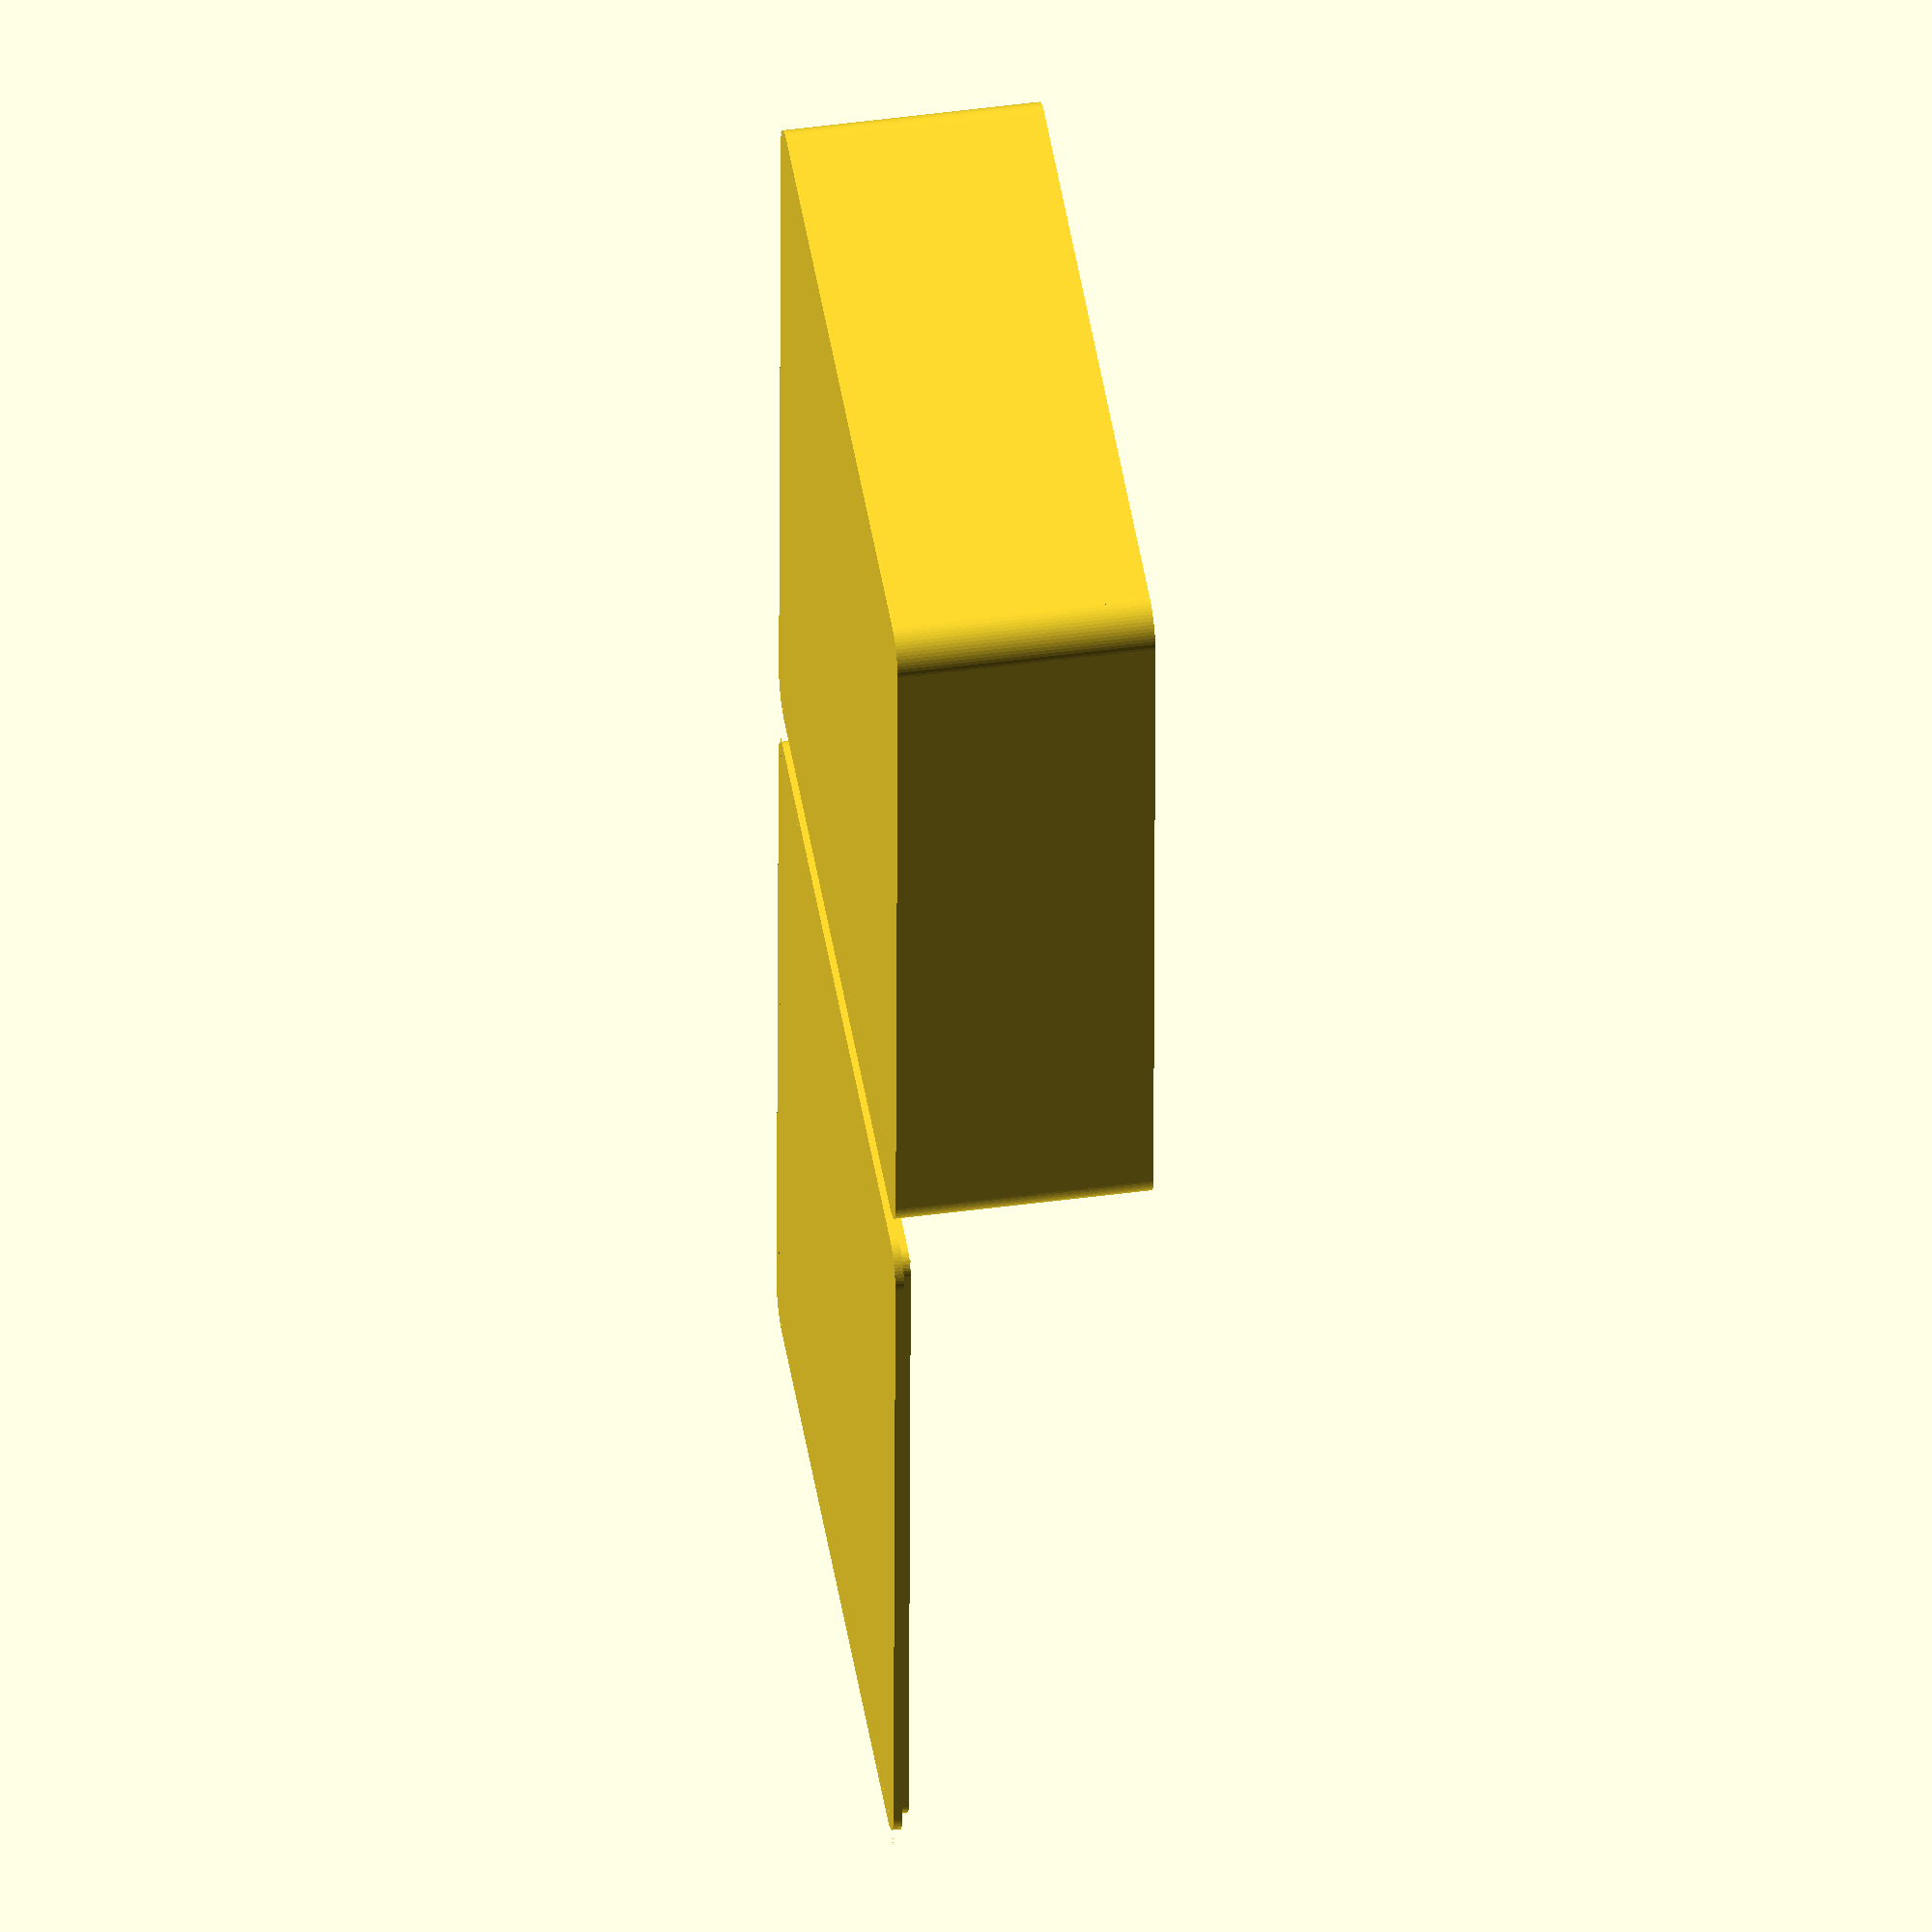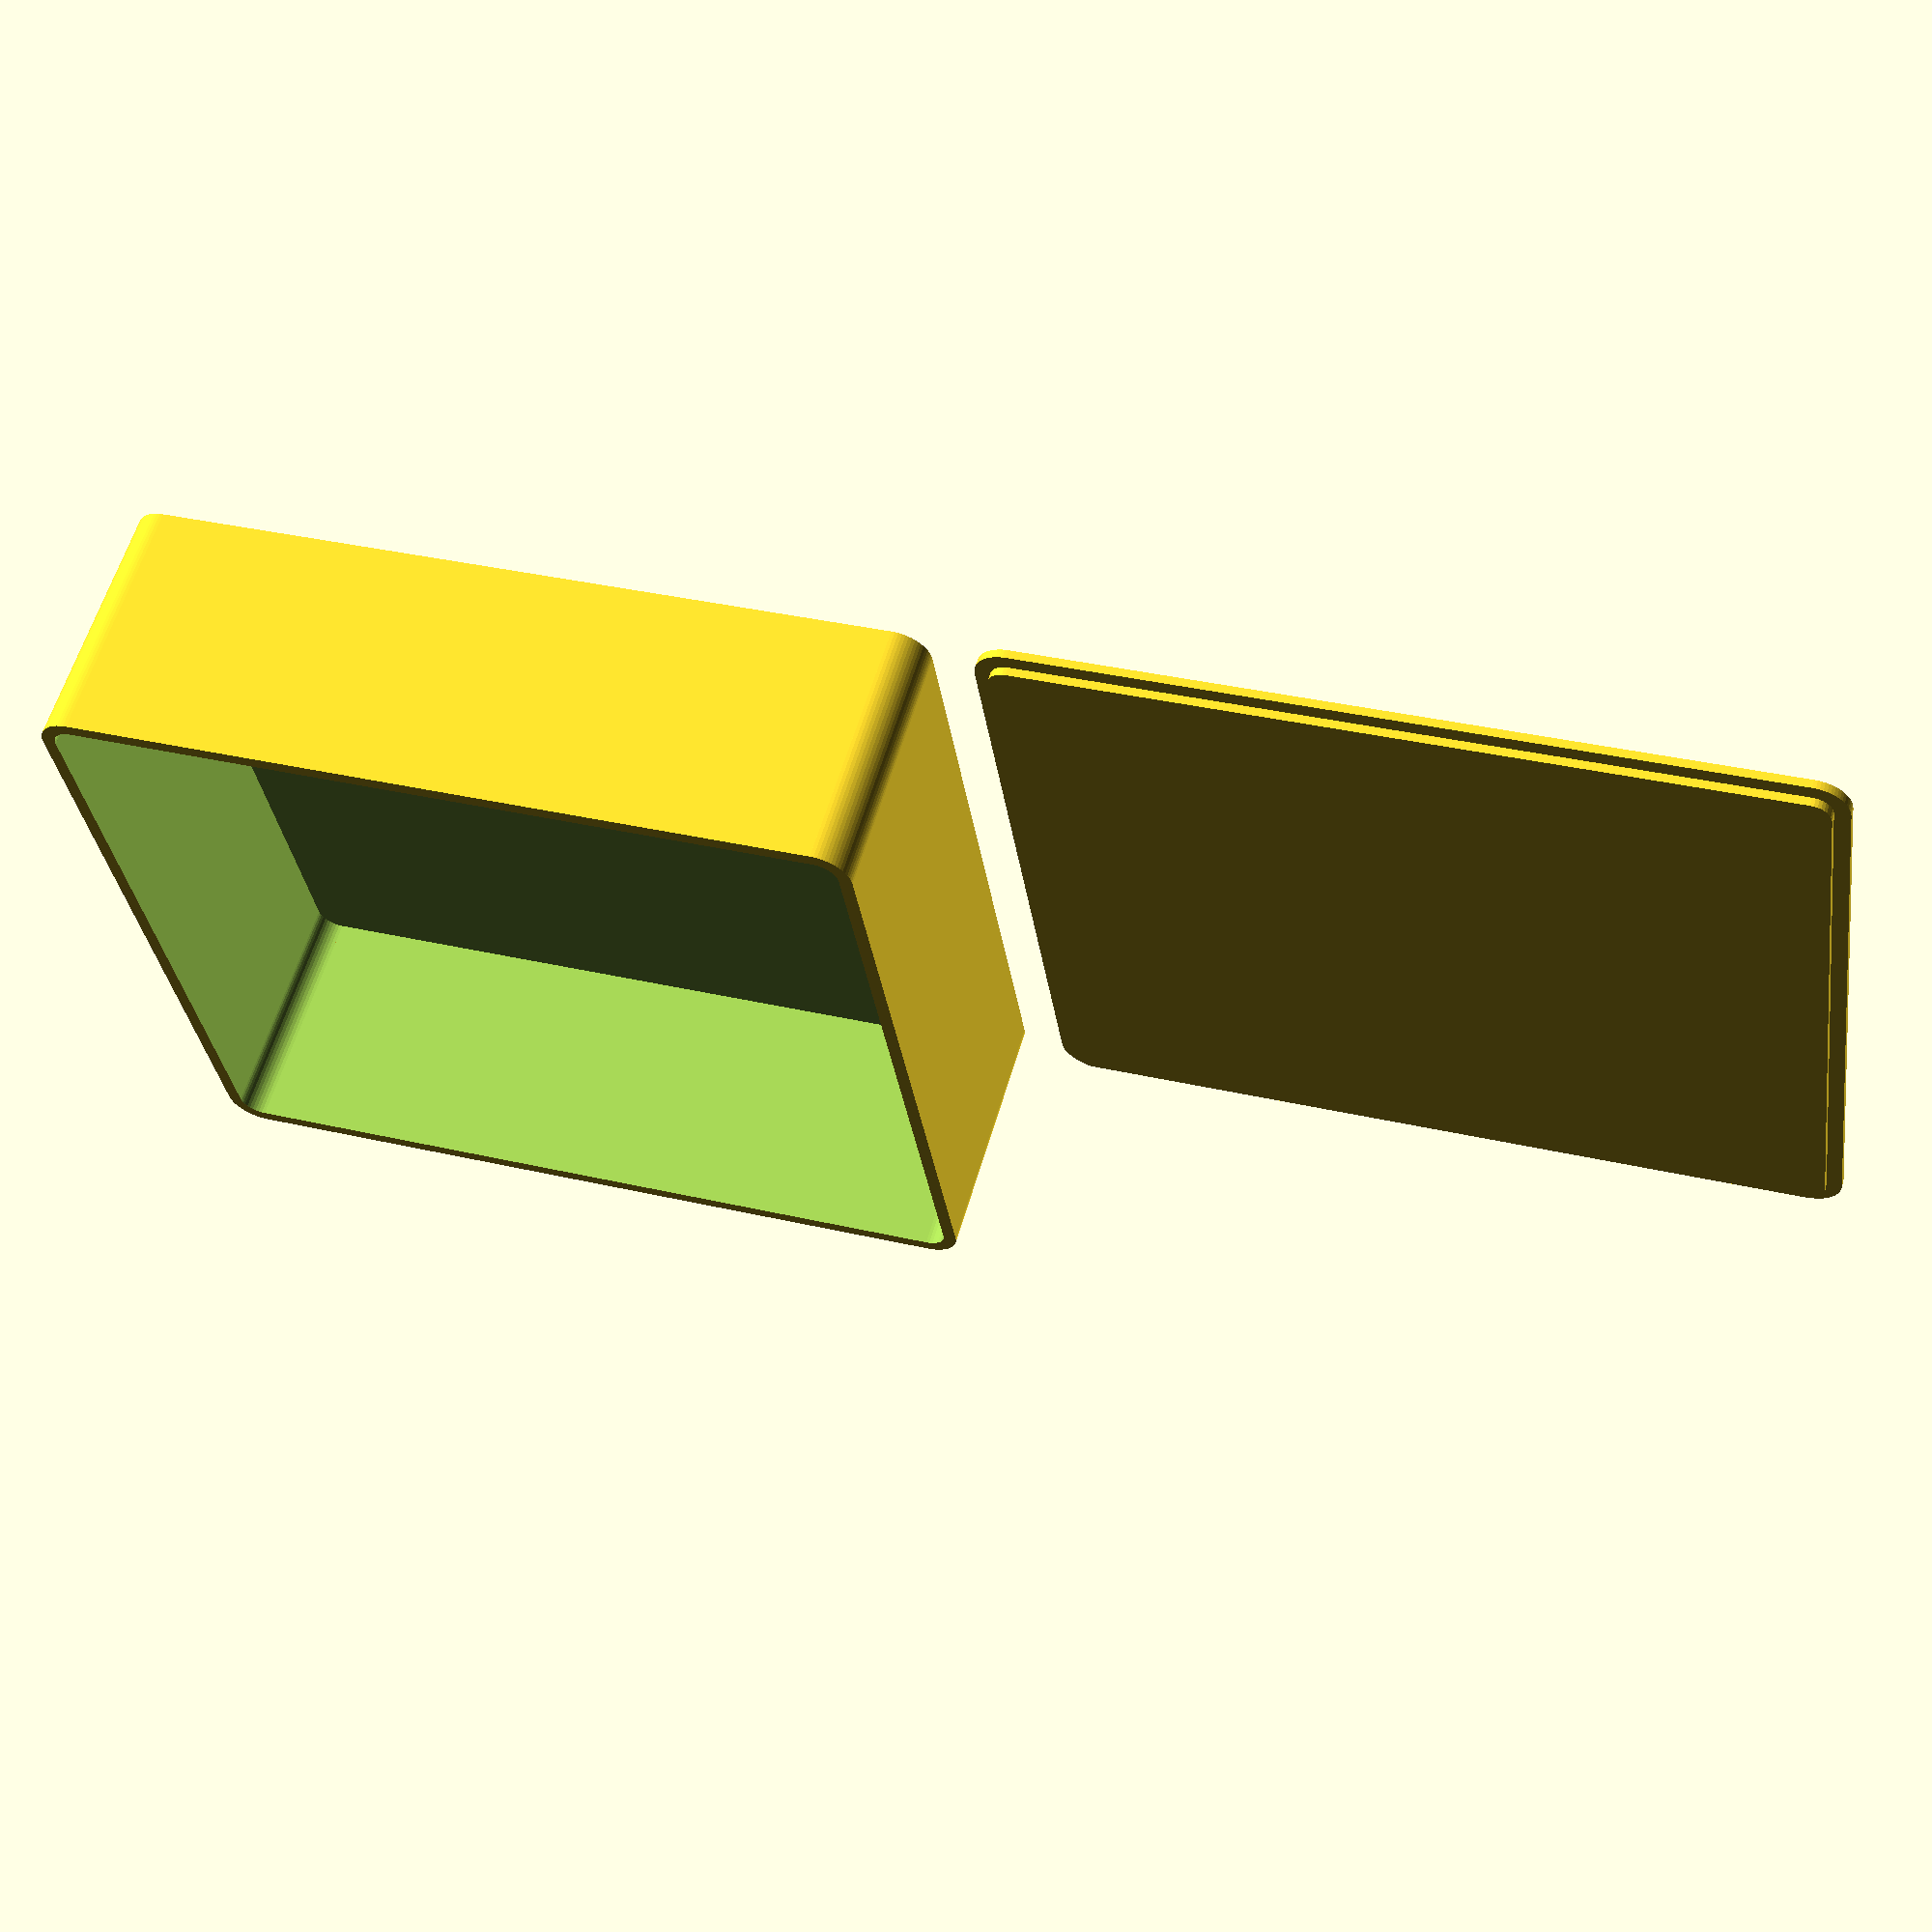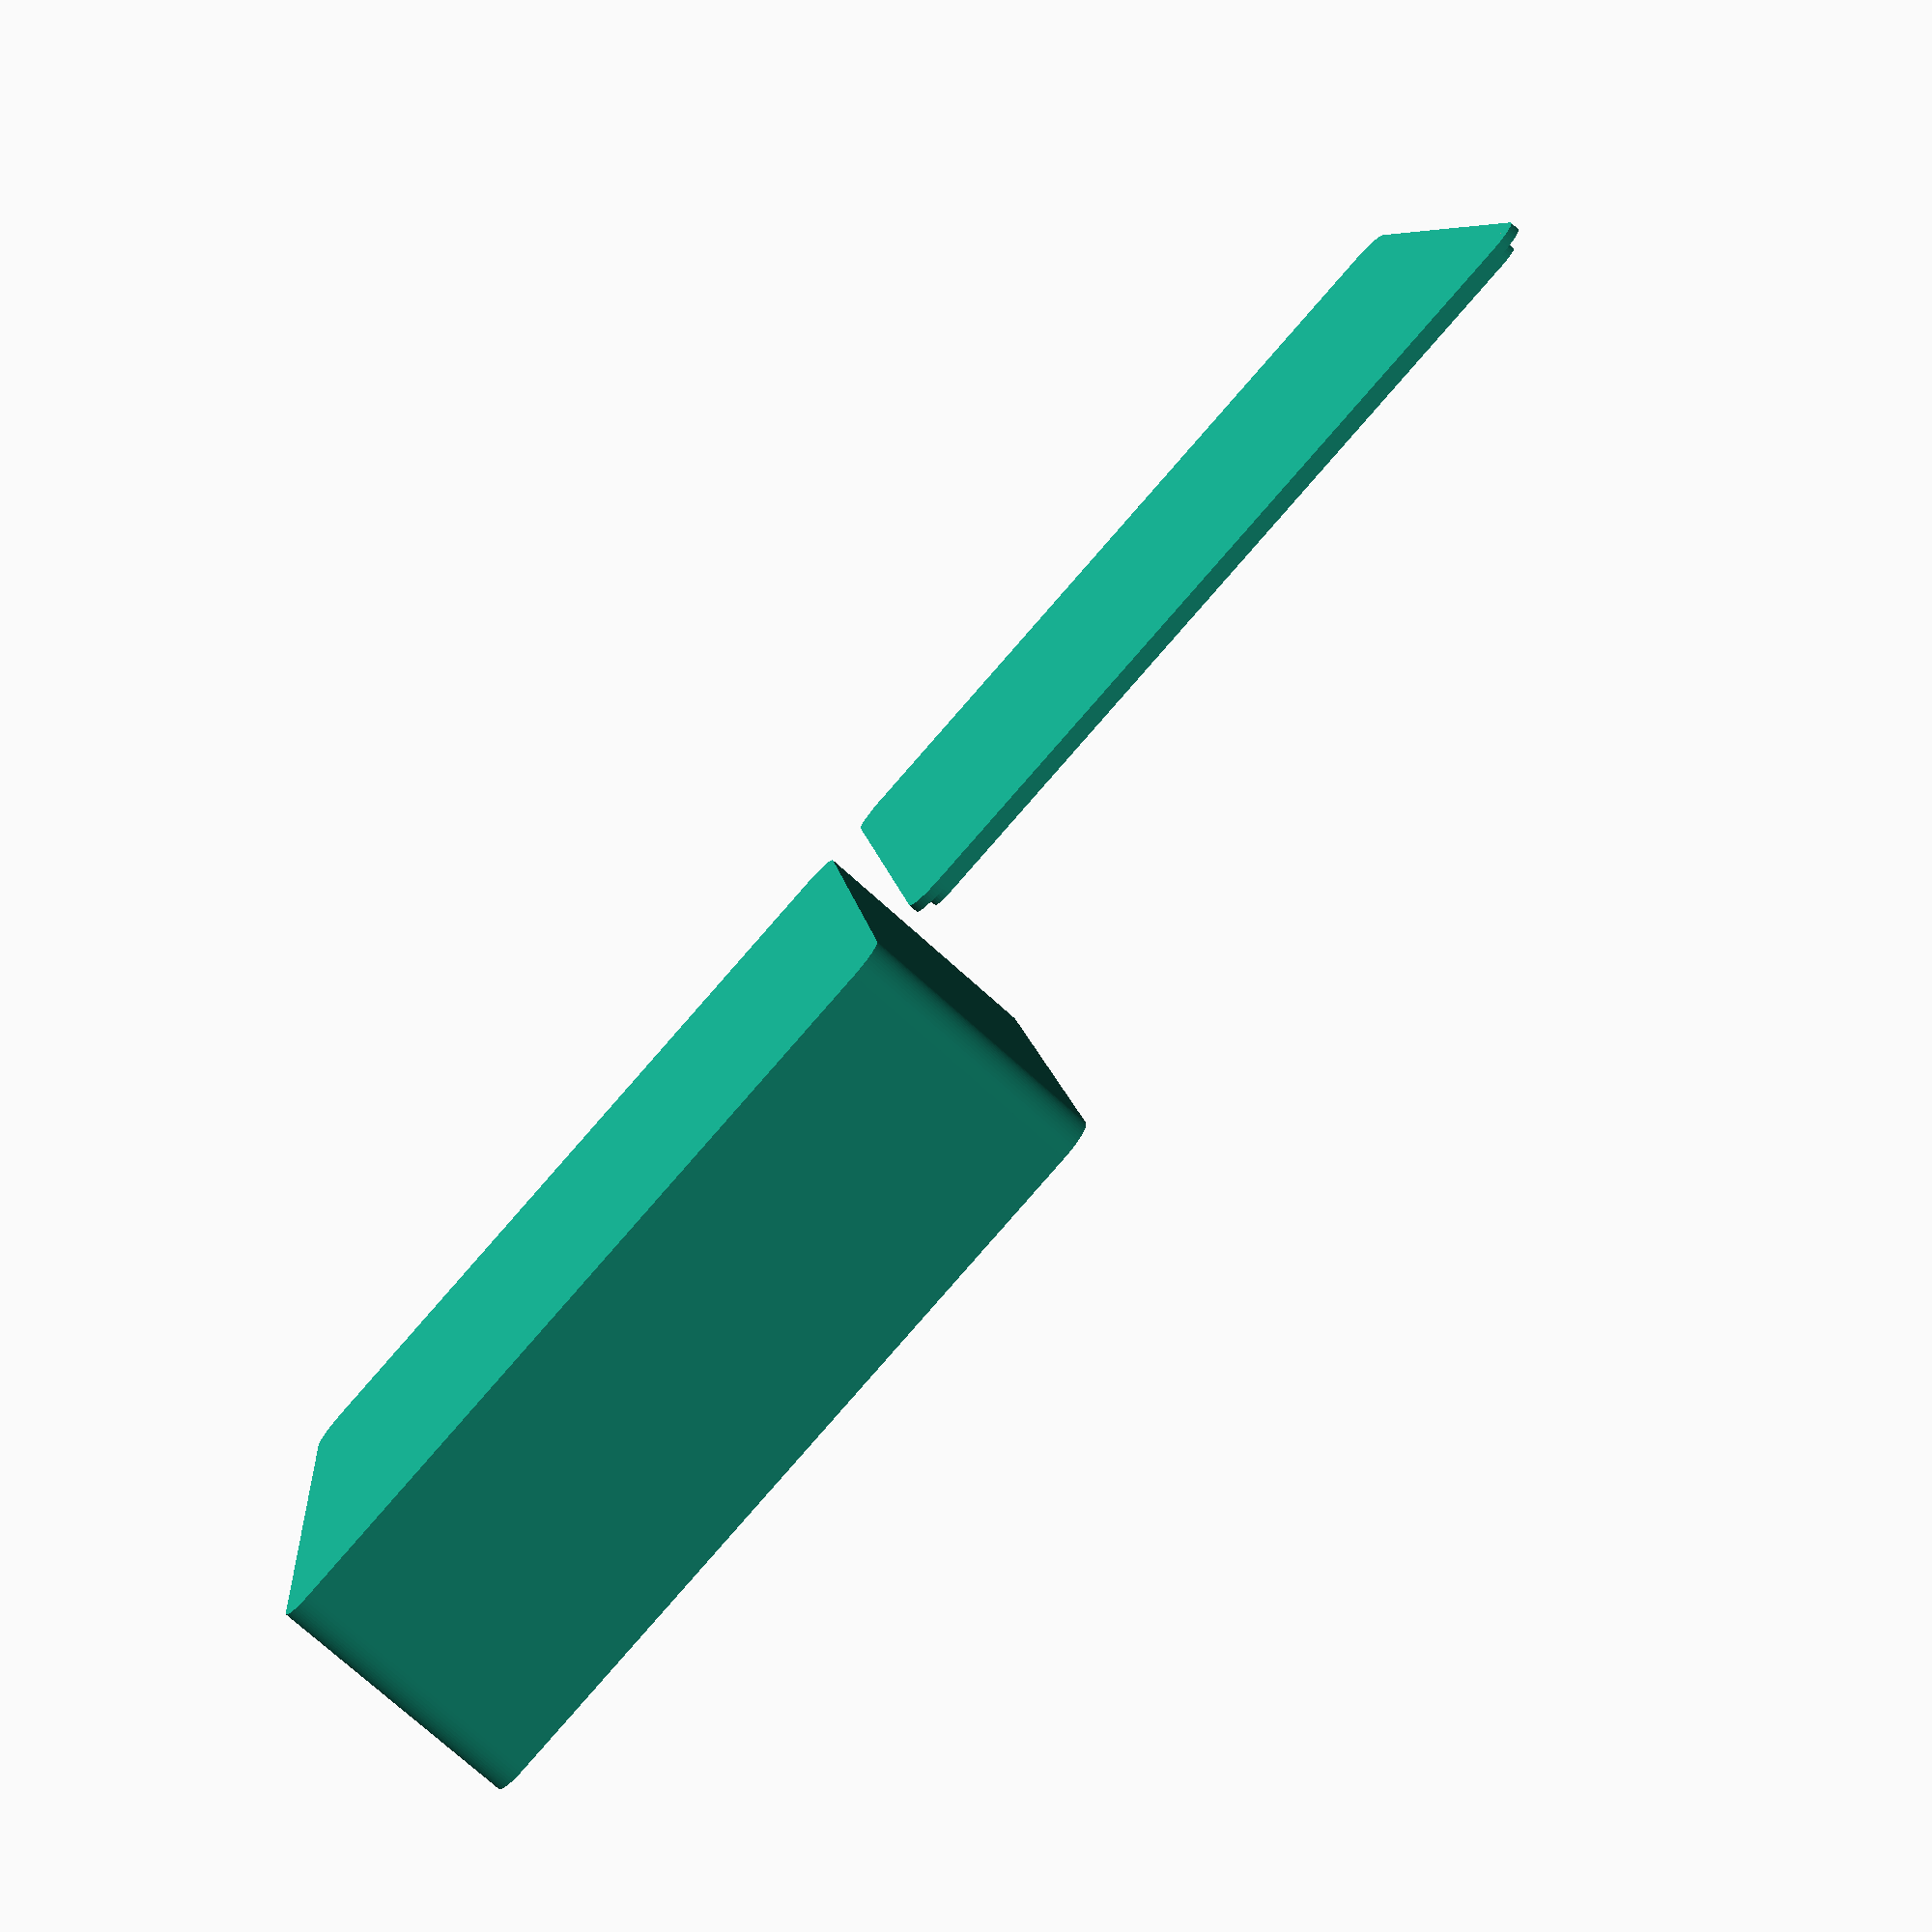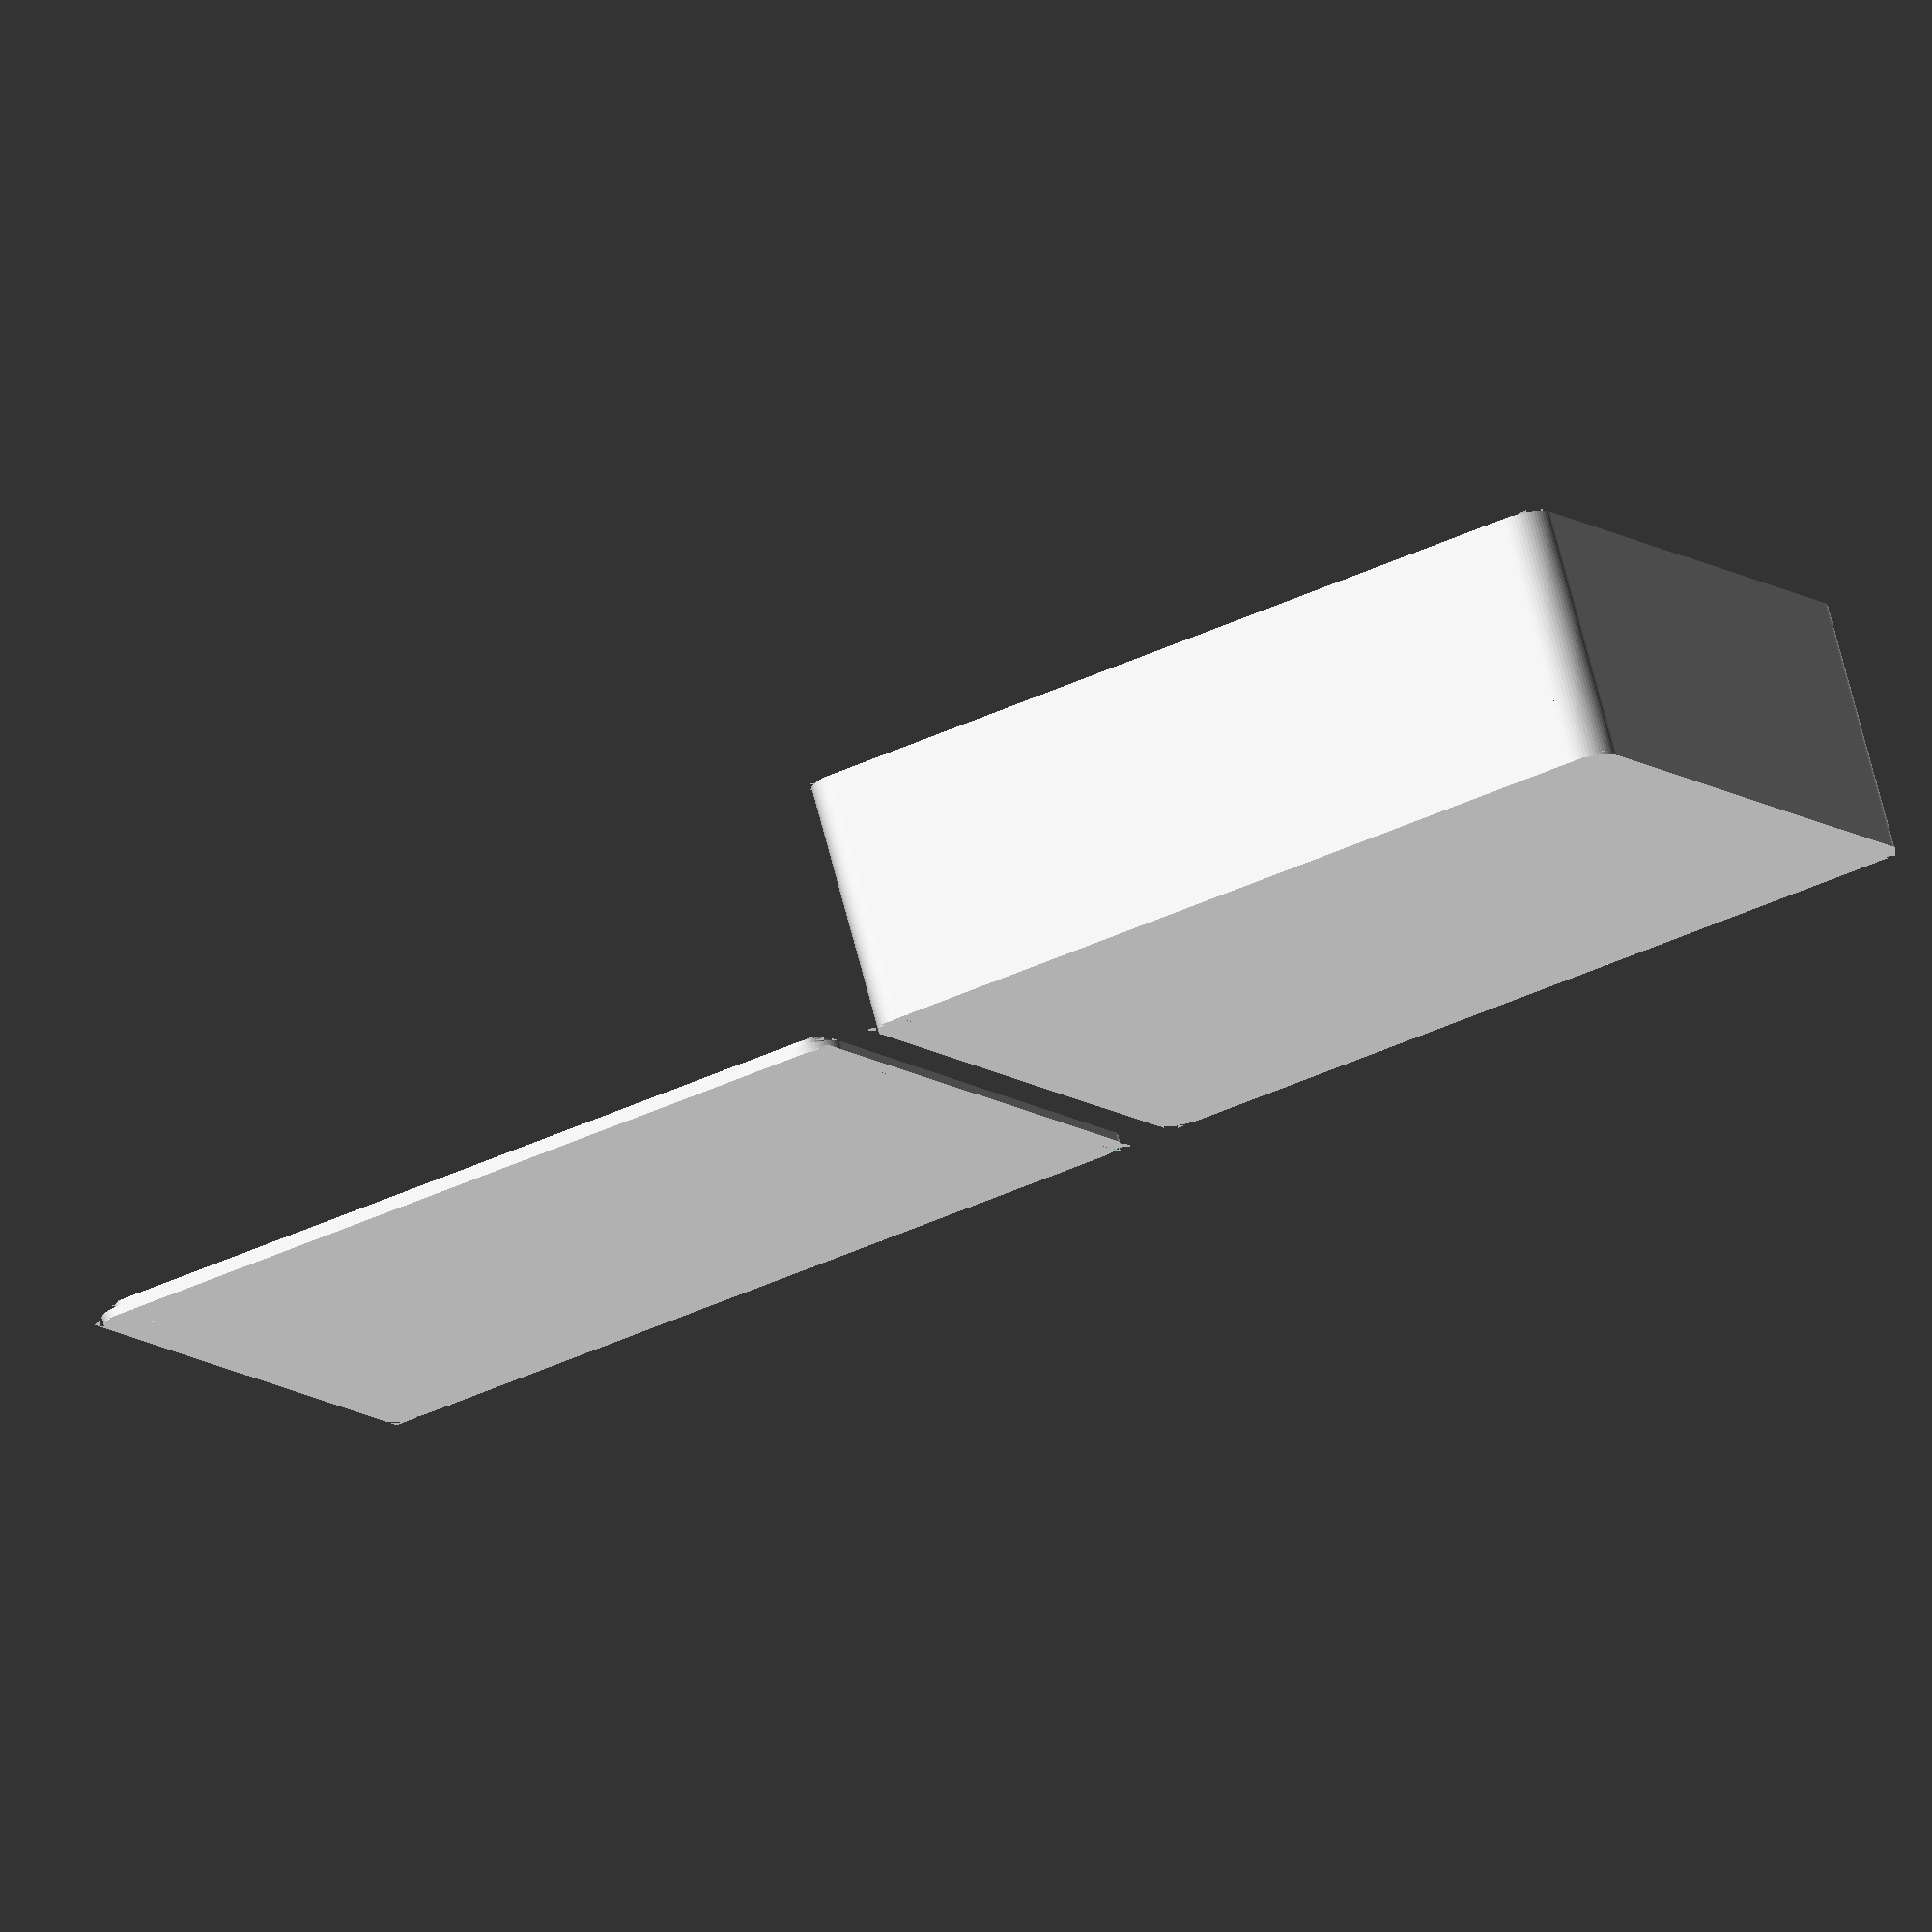
<openscad>
//------------------------------------
// Customisable Project Box by Mattki
//------------------------------------

// Dimensions in mm unless otherwise specified

// Outer Box dimensions

length = 168; // length of the box
width = 186; // width of the box
height = 60; // height or depth of the box (including fitted lid)
lid_height = 2; // height or thickness of the lid (the part of the lid that sits above the top of the box
overlap_box_to_lid = 2; // additional thickness for the lid (reduces available interior volume but helps to locate the lid in assembly)
wall_thickness = 3; // thickness of the side walls of the box (take two times this figure off of the length and width of the box to find the available internal space!)
base_thickness = 3; // thickness of the base of the box
corner_radius = 8; // corner radius

// Mounting Post dimensions

post_height = 6; // height of the mounting post
od = 8; // outer diameter of post
id = 3; // diameter of internal hole

module screw_stand(){
    // Note this part has not been modified to be customisable and has not been incorporated into the design.
    difference(){
        union(){
            translate([0,0,11]) cylinder(h=22,d=8,$fn=36,center=true);
            translate([0,-3,11]) cube([8,6,22],center=true);
        }
        translate([0,4,0]) rotate([0,90,0]) cylinder(h=8.01,d=20,$fn=4,center=true);
        translate([0,0,17.01]) cylinder(h=10,d=3,$fn=36,center=true);
    }
}

module post_set(board_width,board_height,post_height,od,id,board_edge){
    // Ready but not used in the example
    translate([board_height/2,board_width/2,0]) mounting_post(post_height,od,id);
    translate([-board_height/2,board_width/2,0]) mounting_post(post_height,od,id);
    translate([board_height/2,-board_width/2,0]) mounting_post(post_height,od,id);
    translate([-board_height/2,-board_width/2,0]) mounting_post(post_height,od,id);
}

module mounting_post(post_height,od,id){
    // Ready but not used in the example
    difference(){
        translate([0,0,post_height/2]) cylinder(h=post_height,d=od,$fn=(od/2)*6,center=true);
        translate([0,0,post_height/2]) cylinder(h=post_height,d=id,$fn=(od/2)*6,center=true);
    }
}

module corner_subt(use_radius,use_length,use_width,use_height){
    translate([(use_radius-use_length)/2,(-use_width+use_radius)/2,use_height/2]) difference(){
        translate([-0.5,-0.5,0]) cube([use_radius+1,use_radius+1,use_height+0.005],center=true);
        translate([use_radius/2,use_radius/2,0]) cylinder(h=use_height+0.01,d=use_radius*2,$fn=round(use_radius*8)- round(use_radius*8) % 4,center=true);
    }
}

module project_box(){
    translate([0,width/2+5,0]) difference(){
        difference(){
            translate([0,0,(height-lid_height)/2]) cube([length,width,height-lid_height],center=true);
            corner_subt(corner_radius,length,width,height-lid_height);
            scale([1,-1,1]) corner_subt(corner_radius,length,width,height-lid_height);
            scale([-1,-1,1]) corner_subt(corner_radius,length,width,height-lid_height);
            scale([-1,1,1]) corner_subt(corner_radius,length,width,height-lid_height);
        }
        difference(){
            translate([0,0,(height-lid_height+base_thickness+0.005)/2]) cube([length-wall_thickness*2,width-wall_thickness*2,height-lid_height-base_thickness+0.01],center=true);
            corner_subt(corner_radius-wall_thickness,length-wall_thickness*2,width-wall_thickness*2,height-lid_height);
            scale([1,-1,1]) corner_subt(corner_radius-wall_thickness,length-wall_thickness*2,width-wall_thickness*2,height-lid_height);
            scale([-1,-1,1]) corner_subt(corner_radius-wall_thickness,length-wall_thickness*2,width-wall_thickness*2,height-lid_height);
            scale([-1,1,1]) corner_subt(corner_radius-wall_thickness,length-wall_thickness*2,width-wall_thickness*2,height-lid_height);
        }
    }
}

module project_box_lid(){
    difference(){
        translate([0,-(width/2+5),0]) union(){
            difference(){
                translate([0,0,lid_height/2]) cube([length,width,lid_height],center=true);
                corner_subt(corner_radius,length,width,lid_height);
                scale([1,-1,1]) corner_subt(corner_radius,length,width,lid_height);
                scale([-1,-1,1]) corner_subt(corner_radius,length,width,lid_height);
                scale([-1,1,1]) corner_subt(corner_radius,length,width,lid_height);
            }
            difference(){
                translate([0,0,(lid_height+overlap_box_to_lid)/2]) cube([length-wall_thickness*2-1,width-wall_thickness*2-1,lid_height+overlap_box_to_lid],center=true);
                corner_subt(corner_radius-wall_thickness-0.5,length-wall_thickness*2-1,width-wall_thickness*2-1,lid_height+overlap_box_to_lid);
                scale([1,-1,1]) corner_subt(corner_radius-wall_thickness-0.5,length-wall_thickness*2-1,width-wall_thickness*2-1,lid_height+overlap_box_to_lid);
                scale([-1,-1,1]) corner_subt(corner_radius-wall_thickness-0.5,length-wall_thickness*2-1,width-wall_thickness*2-1,lid_height+overlap_box_to_lid);
                scale([-1,1,1]) corner_subt(corner_radius-wall_thickness-0.5,length-wall_thickness*2-1,width-wall_thickness*2-1,lid_height+overlap_box_to_lid);
            }
        }    
    }
}

project_box();
project_box_lid();
</openscad>
<views>
elev=134.9 azim=179.0 roll=278.9 proj=o view=solid
elev=119.9 azim=81.7 roll=163.6 proj=p view=wireframe
elev=256.8 azim=277.5 roll=311.8 proj=p view=solid
elev=285.1 azim=294.6 roll=165.1 proj=o view=wireframe
</views>
